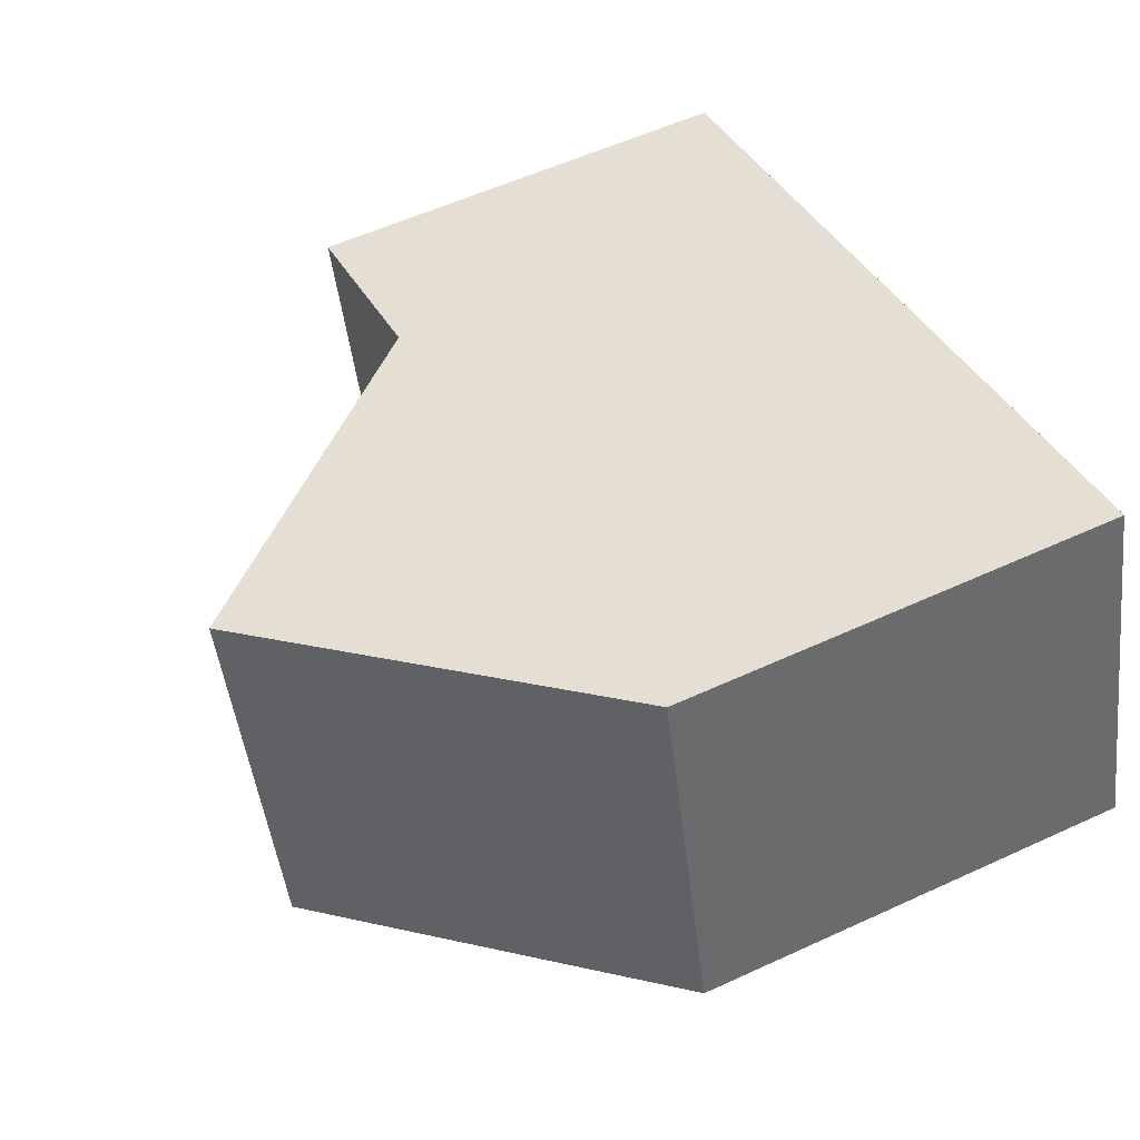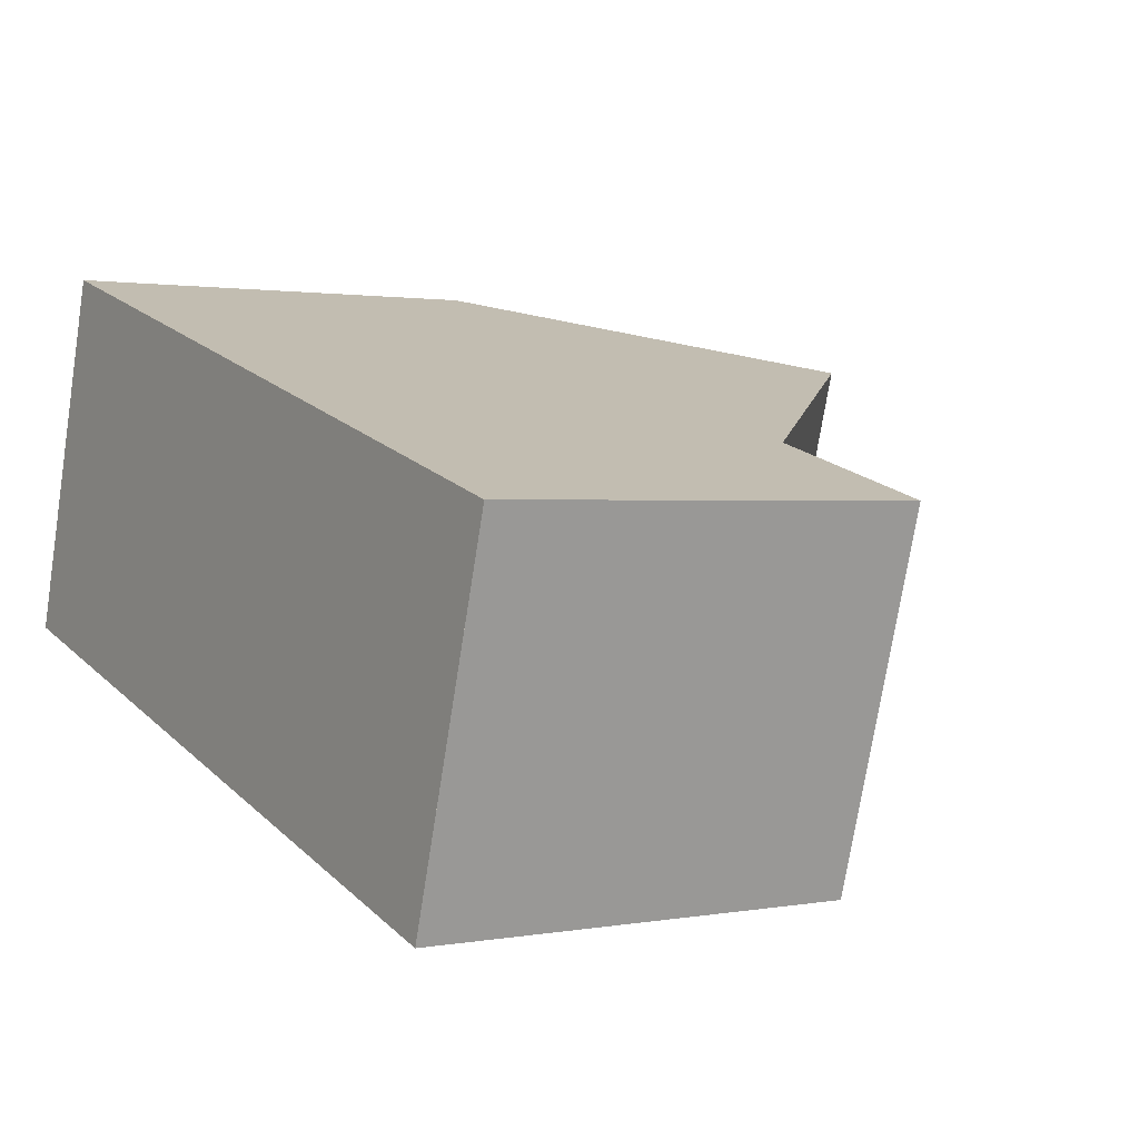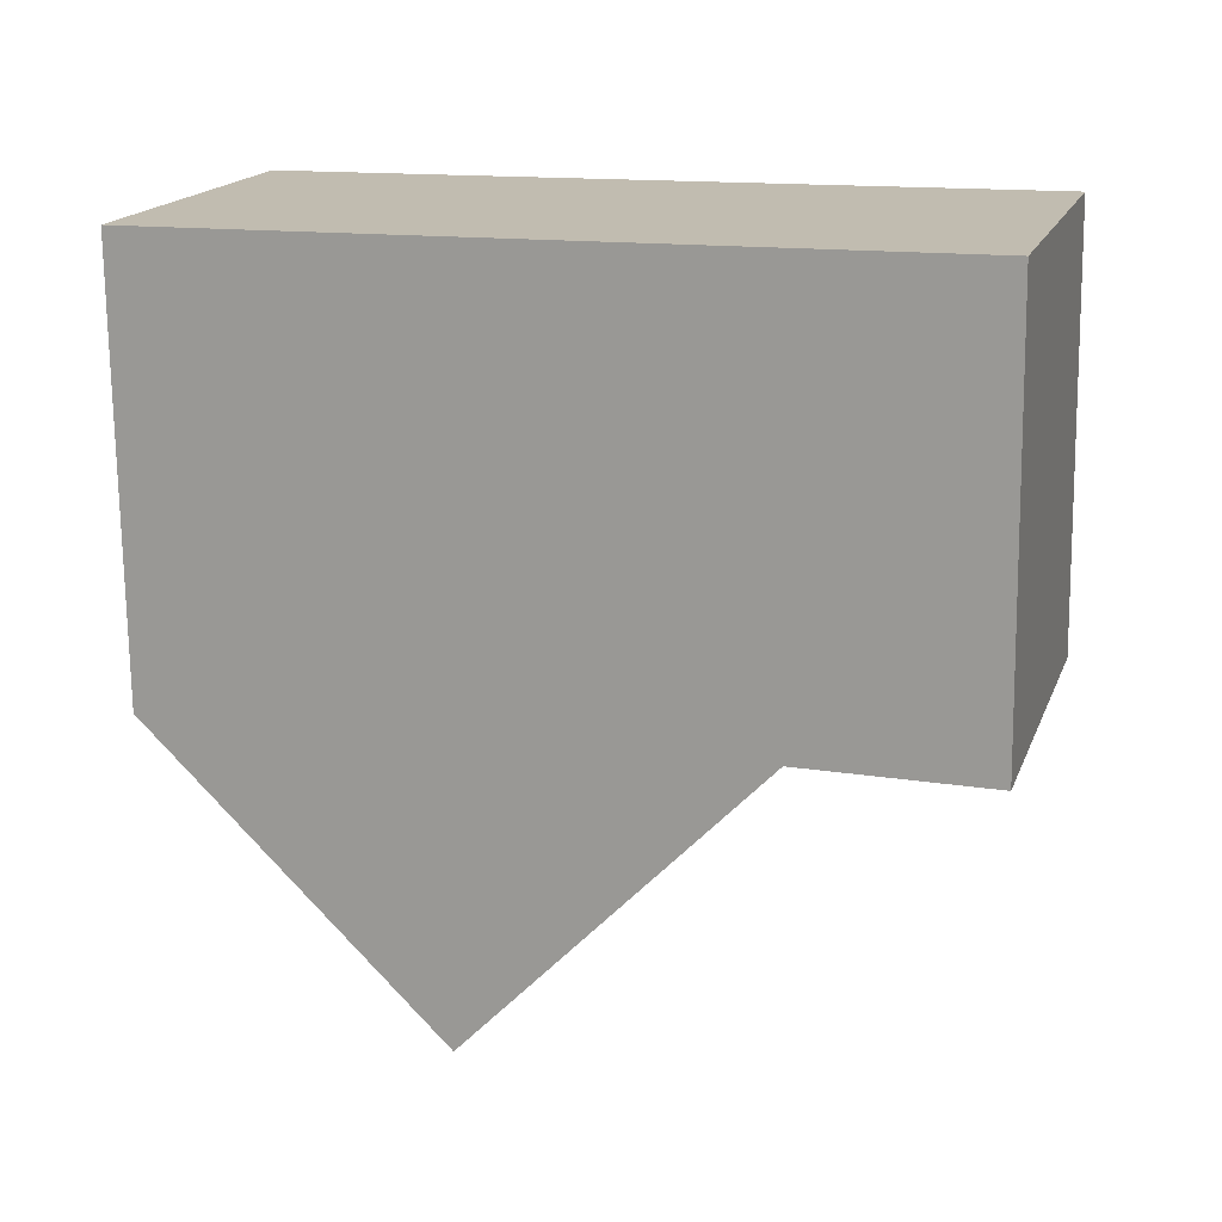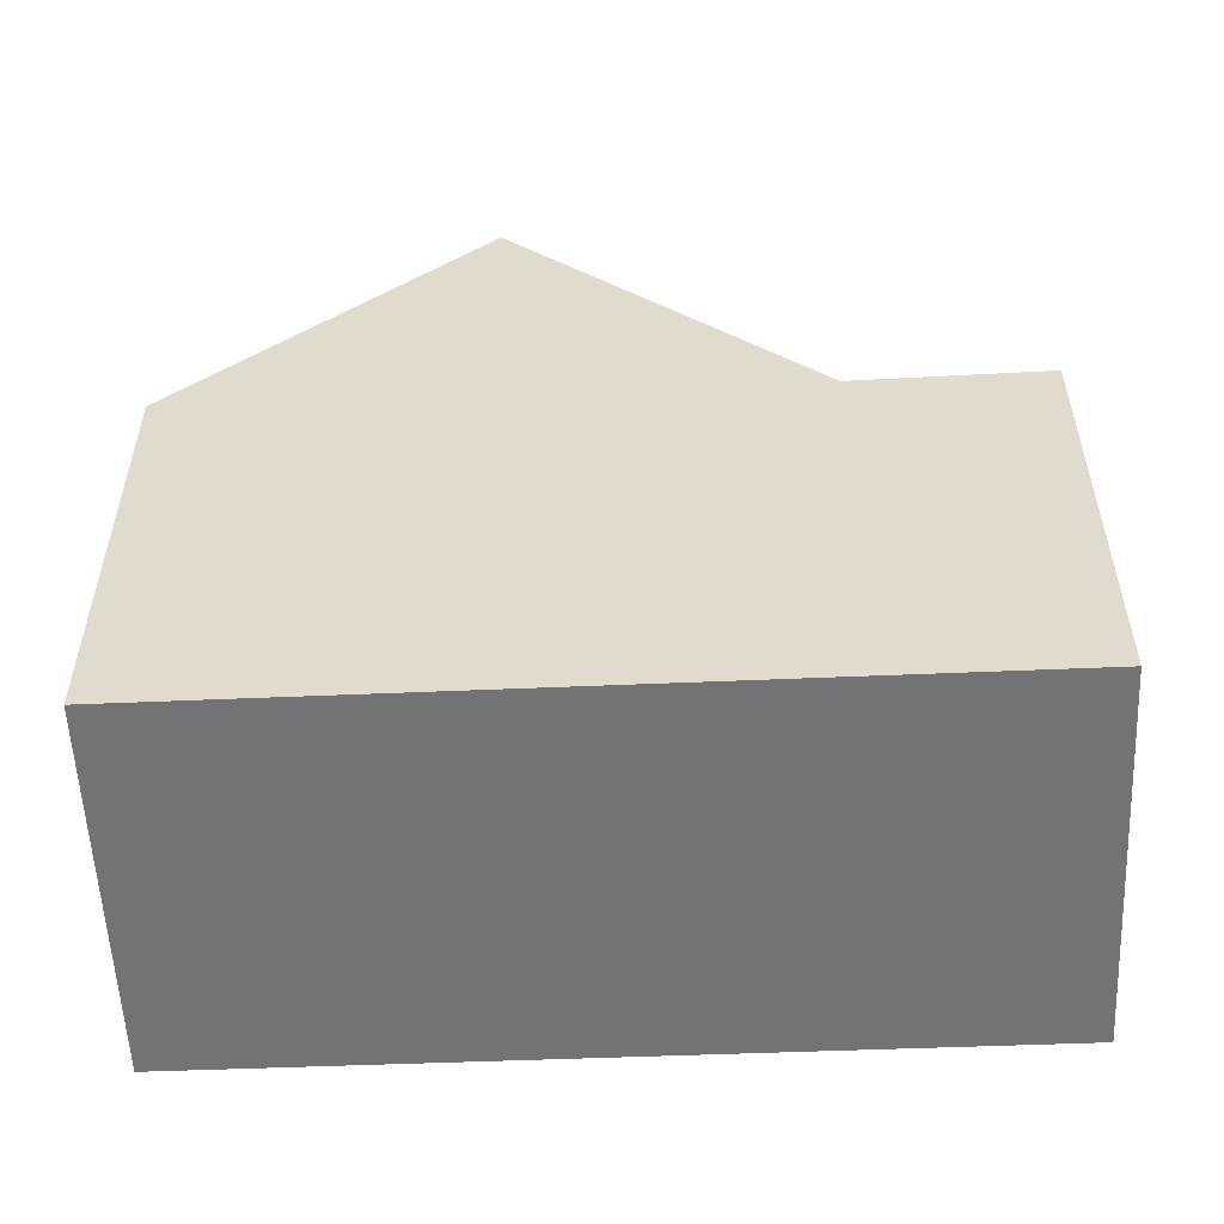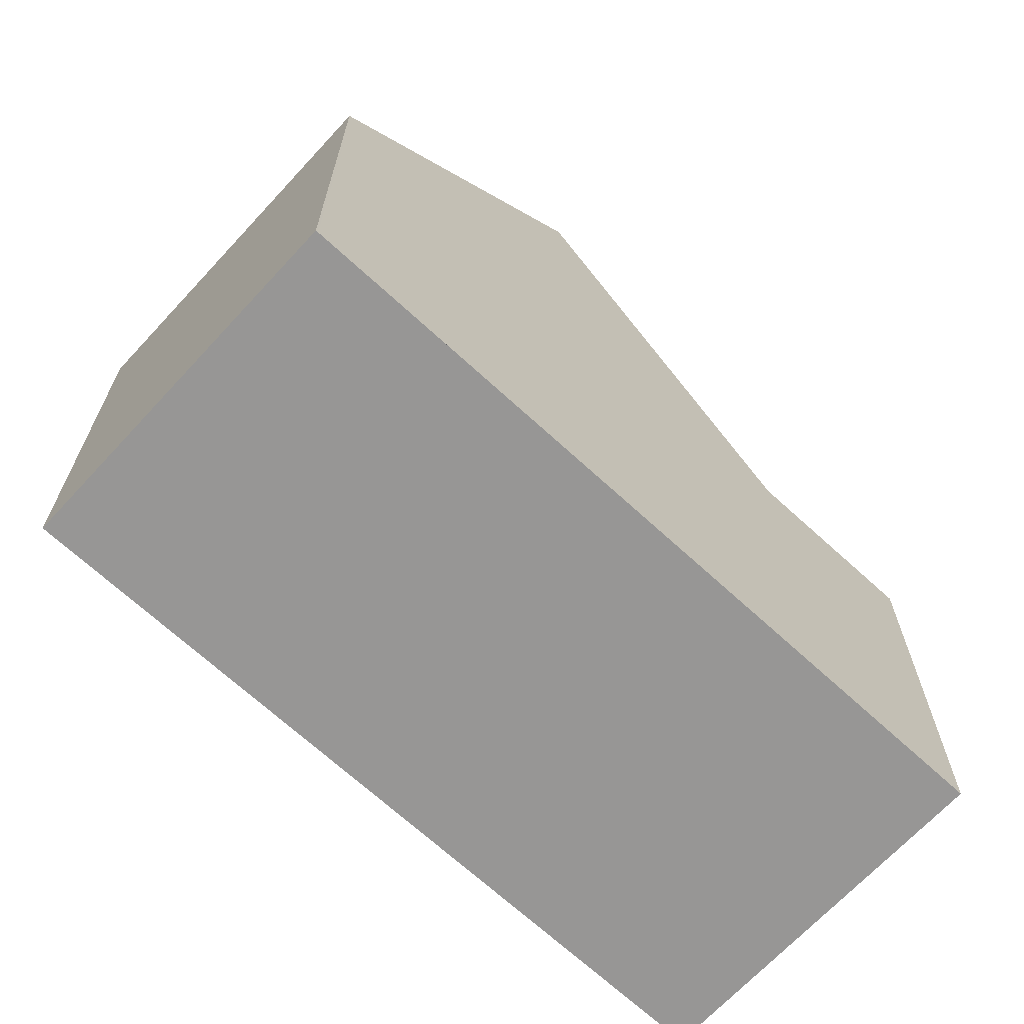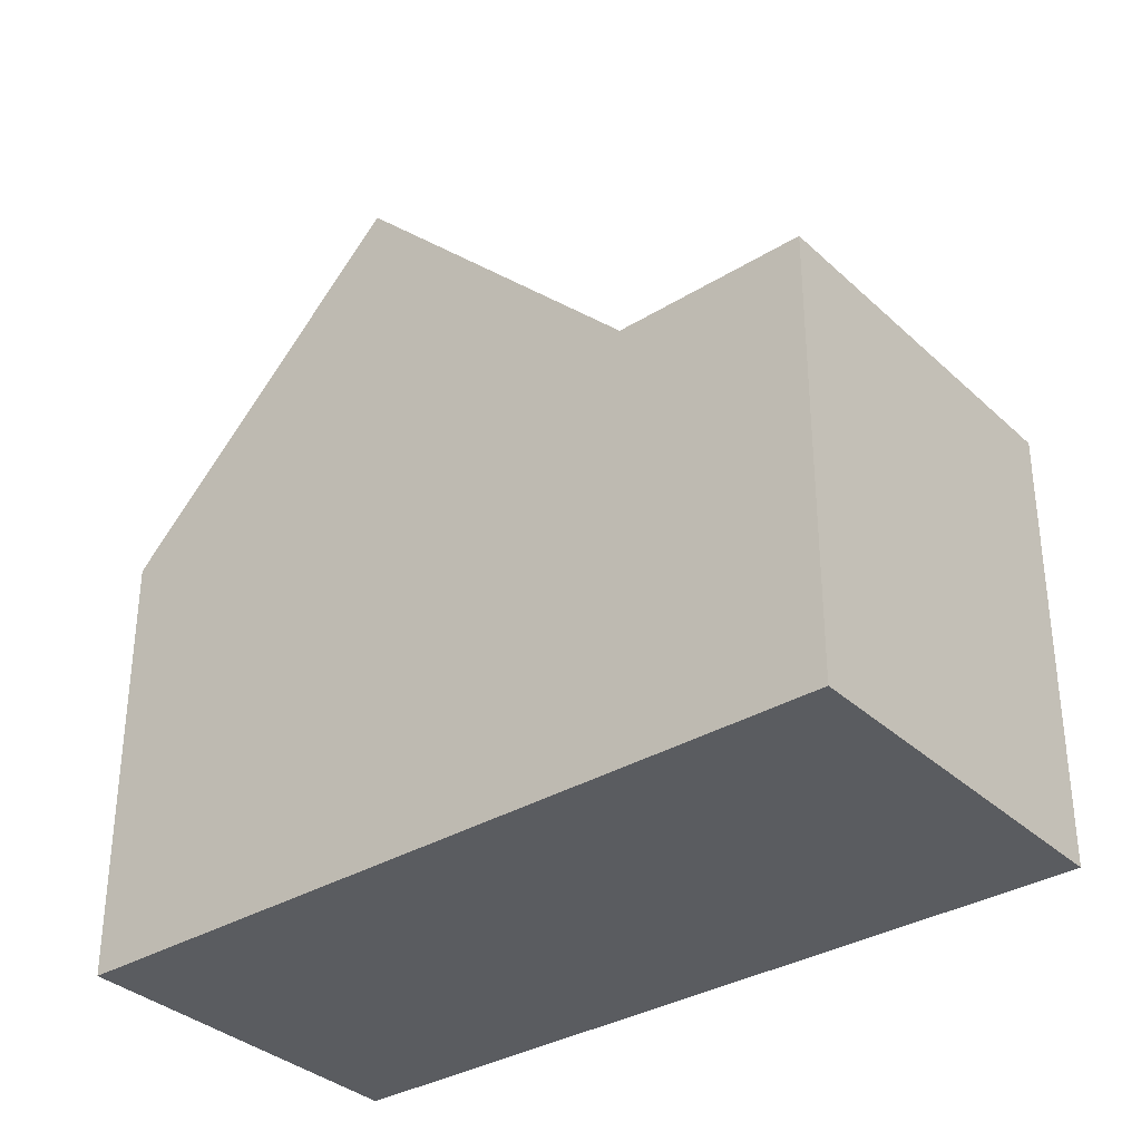
<metadata>
{"format":"obj","ext":"obj","renderer":"f3d","projection":"perspective","resolution":1024,"background":"white","views":[{"elev":56.5,"azim":64.3,"up":"+Y"},{"elev":1.4,"azim":-124.0,"up":"+Y"},{"elev":-73.4,"azim":-179.3,"up":"+Y"},{"elev":-55.8,"azim":-161.1,"up":"+Z"},{"elev":-67.9,"azim":153.6,"up":"+Z"},{"elev":-34.1,"azim":-124.7,"up":"+Z"}]}
</metadata>
<code>
v -2201 -2150 5.657
v -2200 -2154 5.682
v -2210 -2157 5.679
v -2211 -2153 5.675
v -2205 -2151 9.503
v -2203 -2156 9.509
v -2209 -2152 5.624
v -2207 -2157 5.628
v -2209 -2152 5.624
v -2205 -2151 9.503
v -2203 -2156 9.509
v -2205 -2151 9.503
v -2207 -2157 5.628
v -2209 -2152 5.624
v -2201 -2150 5.658
v -2205 -2151 9.503
v -2209 -2152 5.624
v -2211 -2153 5.675
v -2211 -2153 5.669
v -2211 -2153 5.669
v -2209 -2157 5.674
v -2201 -2150 5.688
v -2201 -2150 5.688
v -2200 -2154 5.712
v -2207 -2157 5.628
v -2203 -2155 9.509
v -2203 -2155 9.509
v -2200 -2154 5.712
v -2207 -2157 5.628
v -2210 -2157 5.679
v -2209 -2157 5.674
v -2200 -2154 5.682
v -2201 -2150 5.658
v -2201 -2150 5.657
v -2201 -2150 0
v -2201 -2150 8.882e-16
v -2200 -2154 5.712
v -2200 -2154 5.682
v -2200 -2154 0
v -2200 -2154 0
v -2210 -2157 5.679
v -2210 -2157 5.679
v -2210 -2157 0
v -2210 -2157 -8.882e-16
v -2211 -2153 5.669
v -2211 -2153 5.675
v -2211 -2153 0
v -2211 -2153 0
v -2207 -2157 5.628
v -2203 -2156 9.509
v -2203 -2156 0
v -2207 -2157 0
v -2205 -2151 9.503
v -2209 -2152 5.624
v -2209 -2152 0
v -2205 -2151 0
v -2201 -2150 5.688
v -2205 -2151 9.503
v -2205 -2151 0
v -2201 -2150 0
v -2209 -2157 5.674
v -2207 -2157 5.628
v -2207 -2157 0
v -2209 -2157 0
v -2200 -2154 5.682
v -2201 -2150 5.658
v -2201 -2150 8.882e-16
v -2200 -2154 0
v -2211 -2153 5.675
v -2211 -2153 5.675
v -2211 -2153 0
v -2211 -2153 0
v -2209 -2152 5.624
v -2211 -2153 5.669
v -2211 -2153 0
v -2209 -2152 0
v -2210 -2157 5.679
v -2209 -2157 5.674
v -2209 -2157 0
v -2210 -2157 0
v -2201 -2150 5.657
v -2201 -2150 5.688
v -2201 -2150 0
v -2201 -2150 0
v -2203 -2156 9.509
v -2200 -2154 5.712
v -2200 -2154 0
v -2203 -2156 0
v -2211 -2153 5.675
v -2210 -2157 5.679
v -2210 -2157 -8.882e-16
v -2211 -2153 0
v -2200 -2154 5.682
v -2200 -2154 5.682
v -2200 -2154 0
v -2200 -2154 0
v -2210 -2157 0
v -2211 -2153 0
v -2201 -2150 0
v -2200 -2154 0
f 23 16 12 22
f 25 9 10 26
f 9 7 5 10
f 20 18 4 19
f 28 24 11 27
f 31 21 3 30
f 19 14 17 20
f 29 13 21 31
f 22 1 15 23
f 32 2 24 28
f 26 6 8 25
f 27 16 23 28
f 30 18 20 31
f 31 20 17 29
f 28 23 15 32
f 34 35 36 33
f 38 39 40 37
f 42 43 44 41
f 46 47 48 45
f 50 51 52 49
f 54 55 56 53
f 58 59 60 57
f 62 63 64 61
f 66 67 68 65
f 70 71 72 69
f 74 75 76 73
f 78 79 80 77
f 82 83 84 81
f 86 87 88 85
f 90 91 92 89
f 94 95 96 93
f 98 99 100 97

</code>
